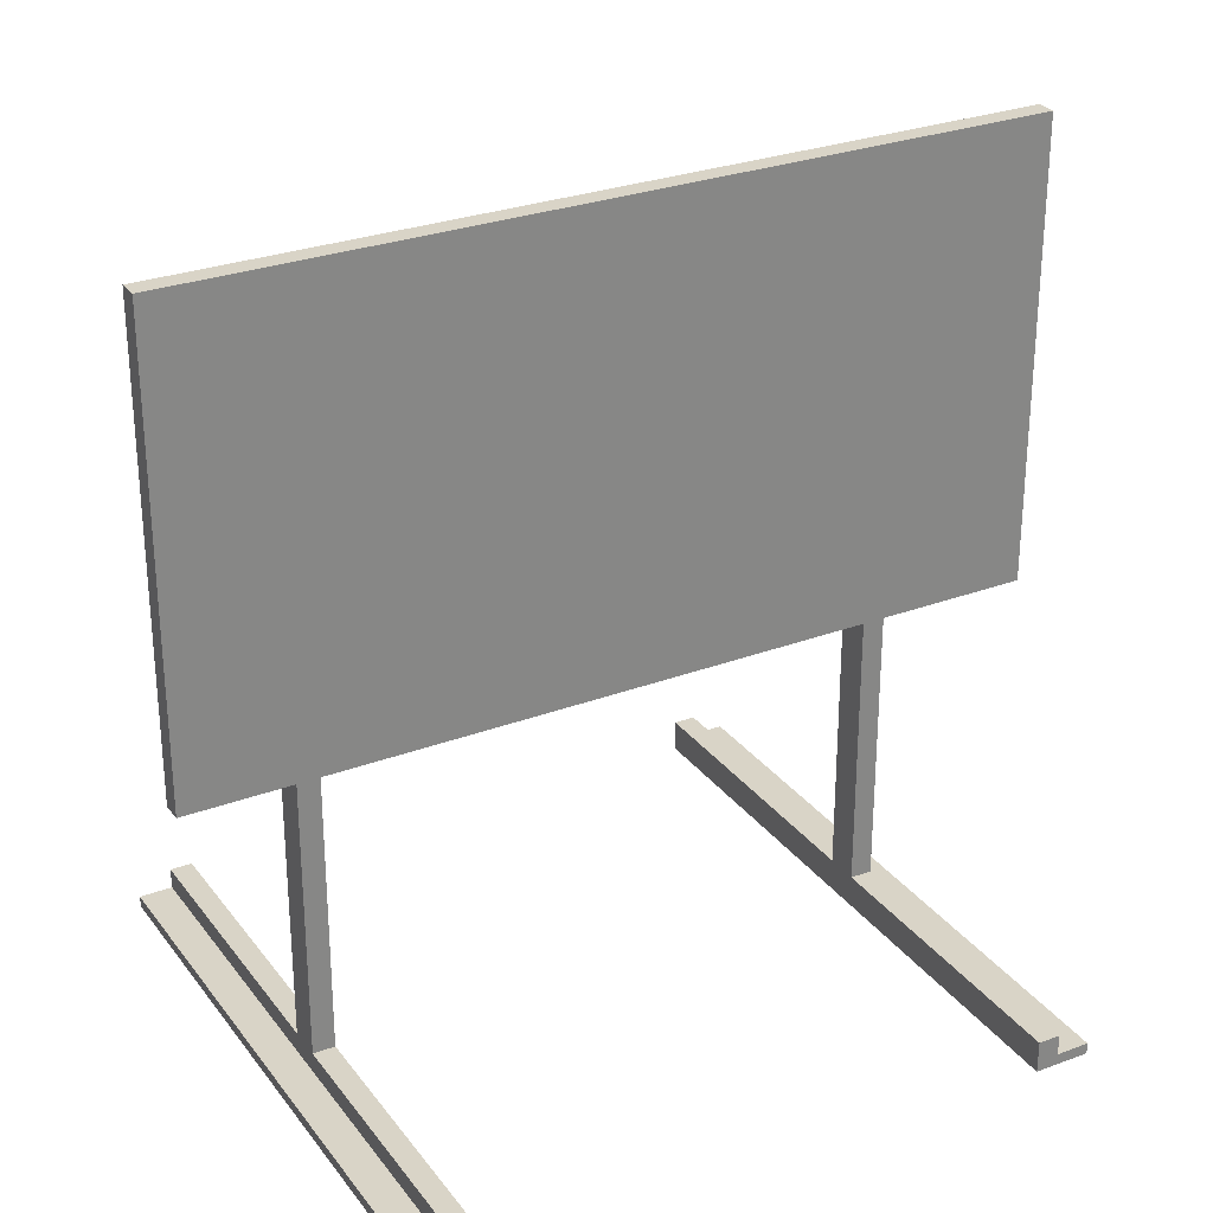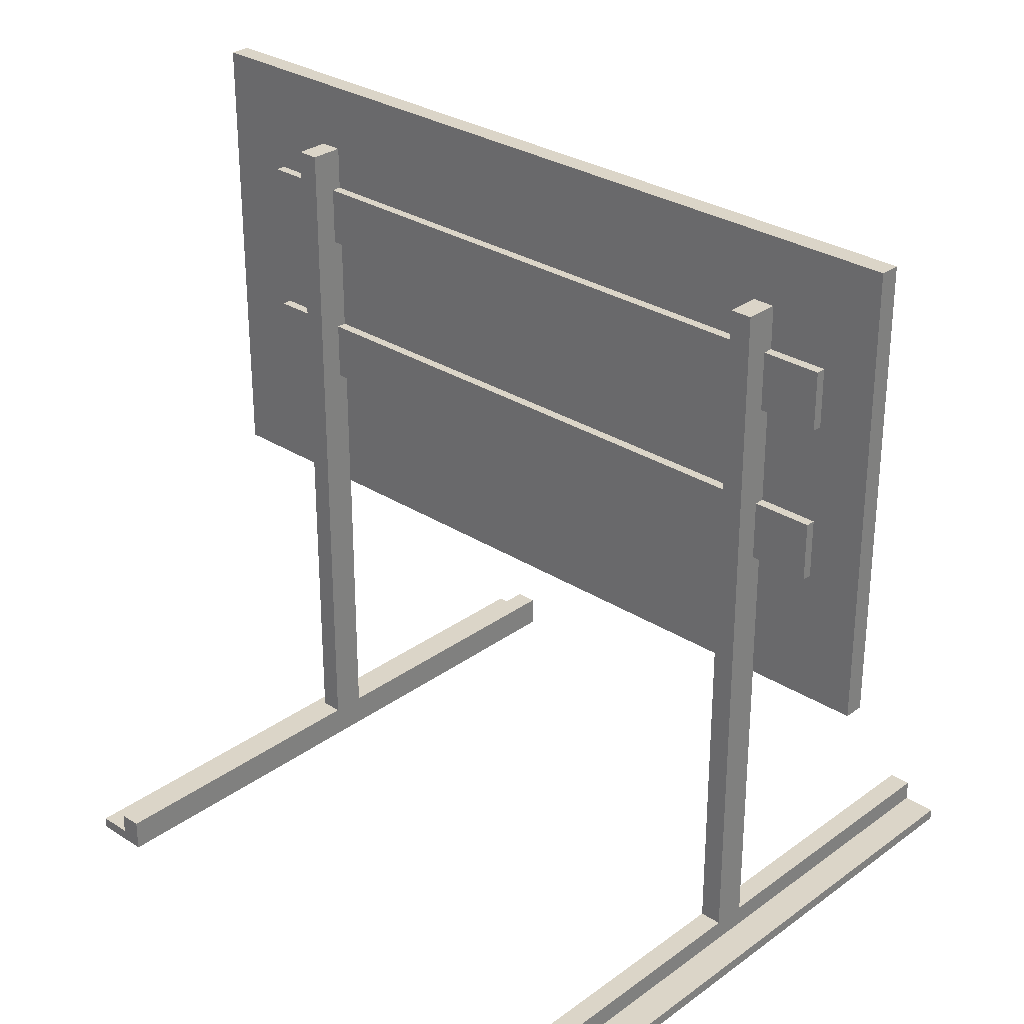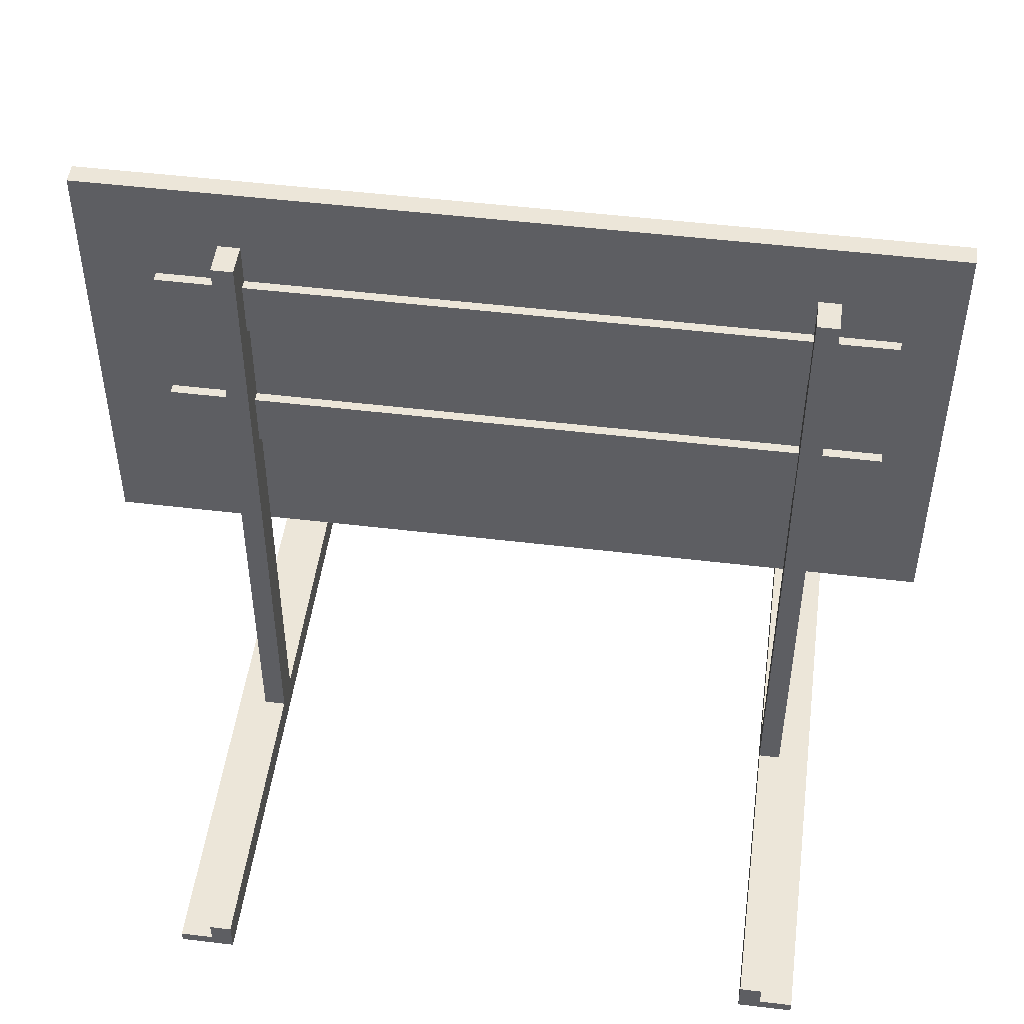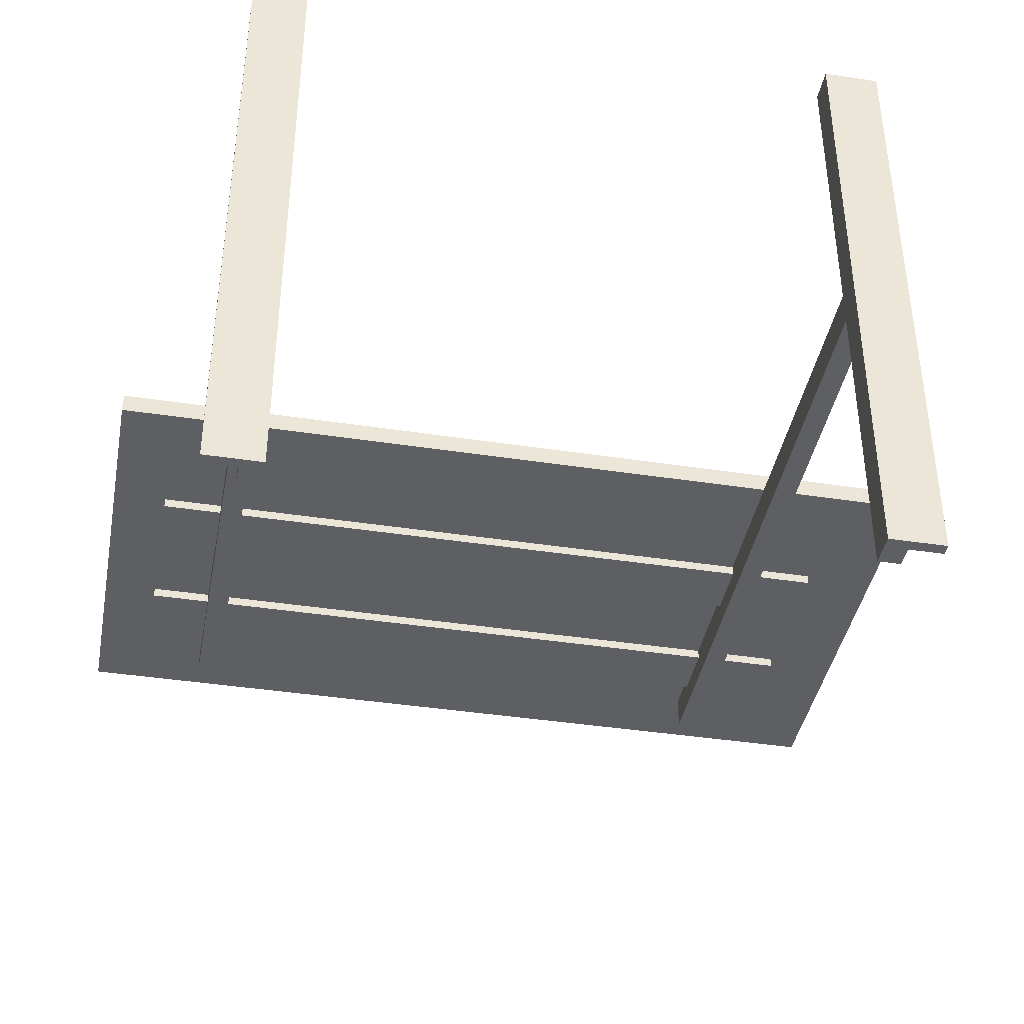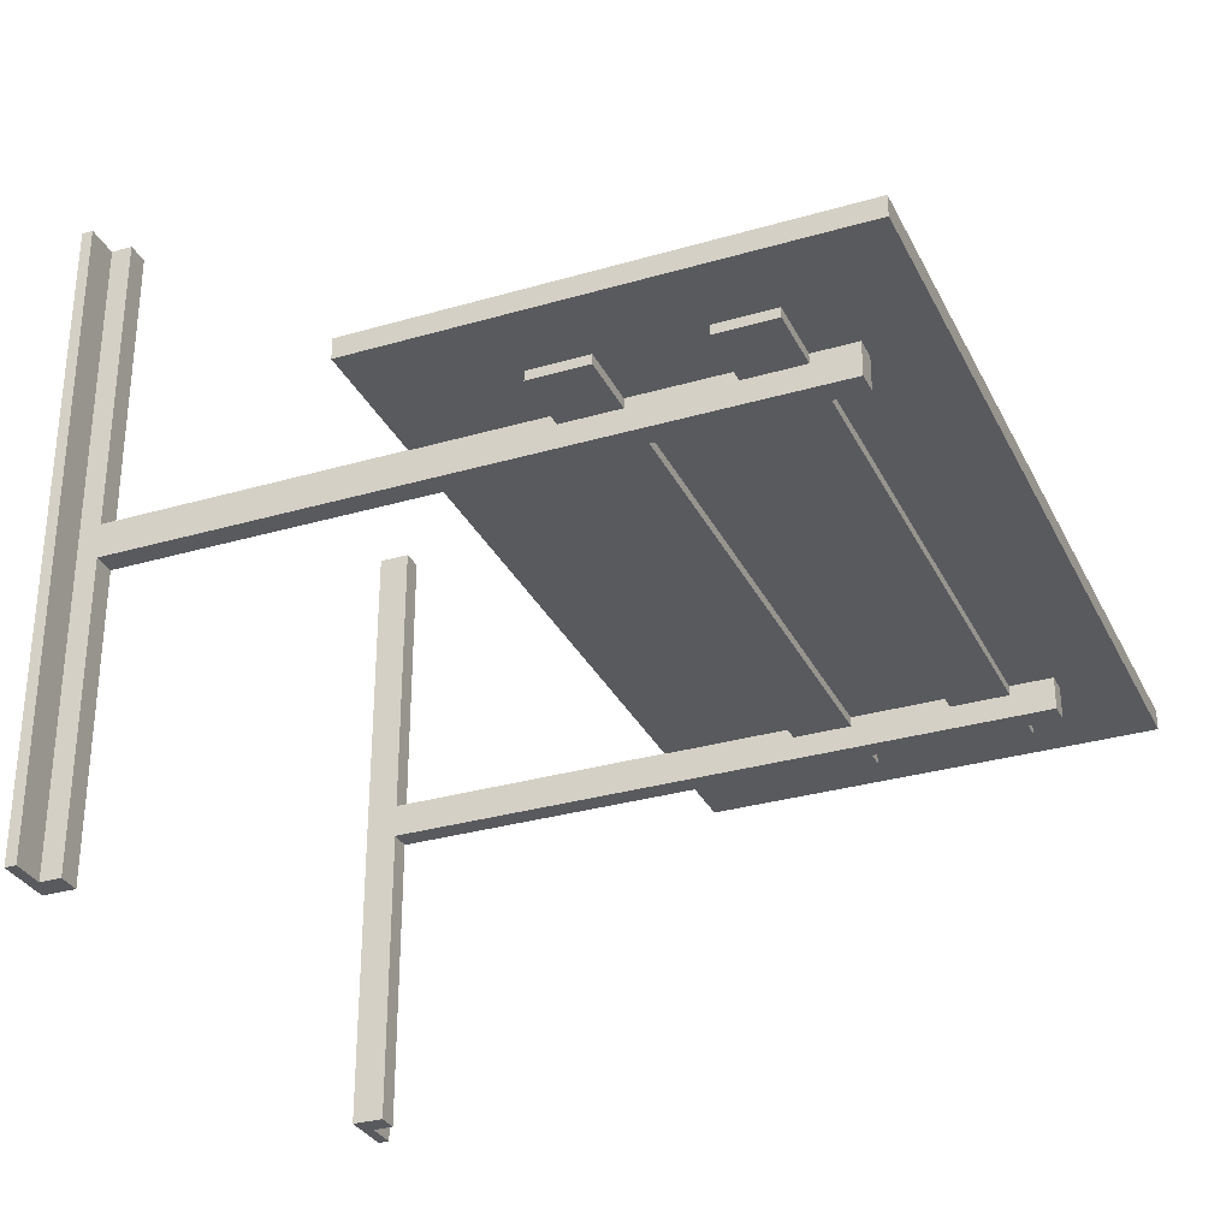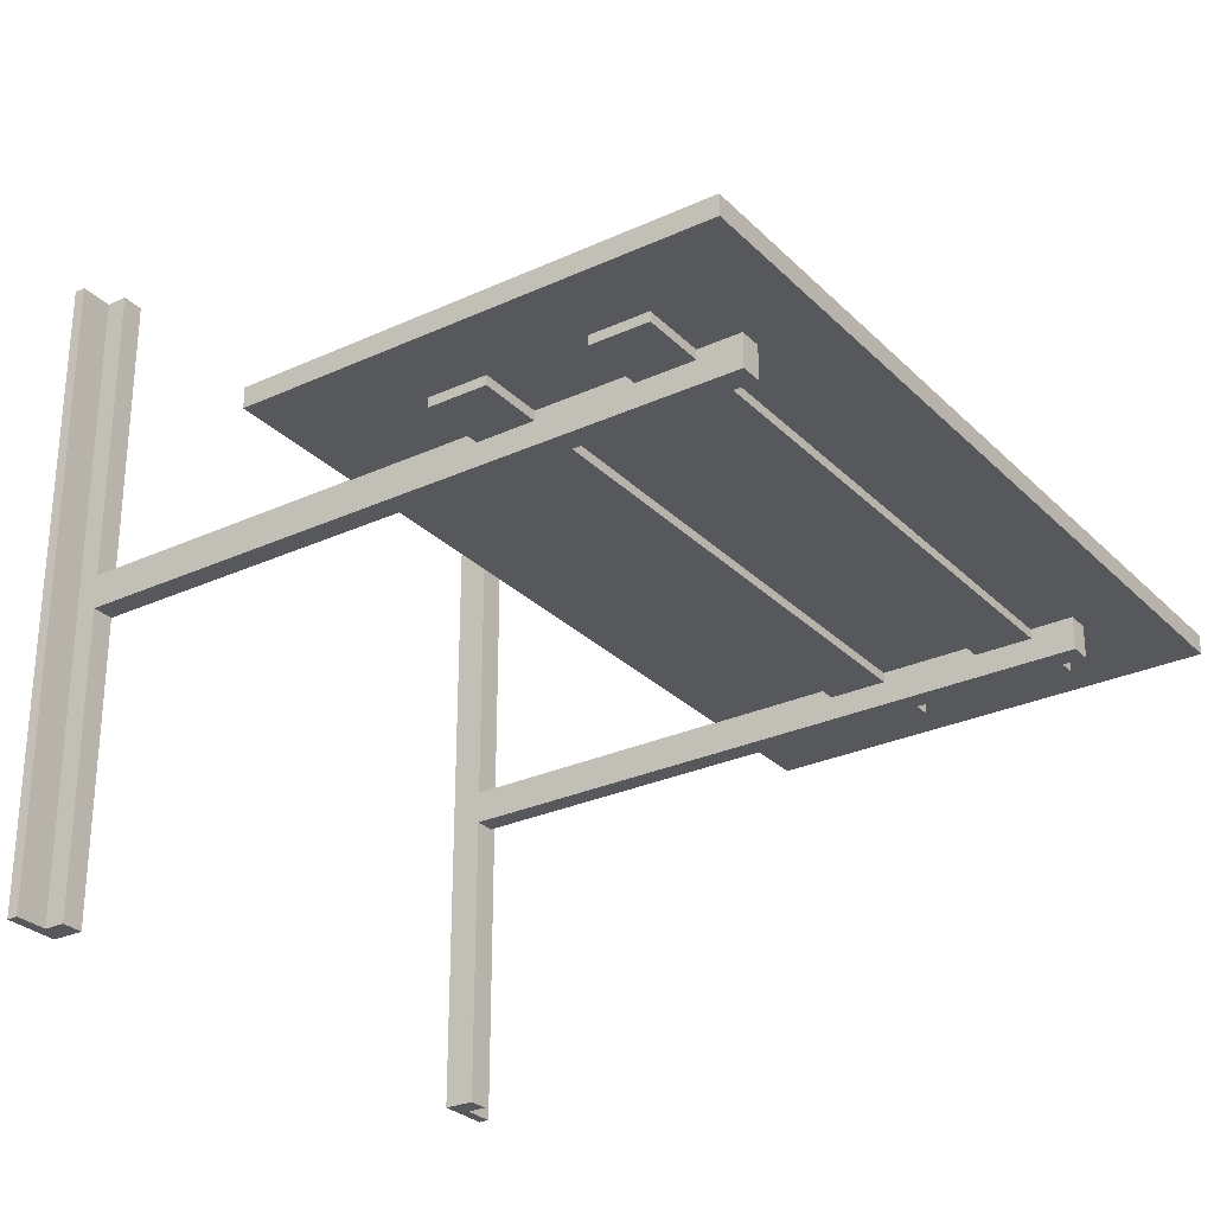
<metadata>
{"format":"obj","ext":"obj","renderer":"f3d","projection":"perspective","resolution":1024,"background":"white","views":[{"elev":28.5,"azim":-29.3,"up":"+Y"},{"elev":29.5,"azim":-136.9,"up":"+Y"},{"elev":49.4,"azim":-172.4,"up":"+Y"},{"elev":-40.5,"azim":-10.6,"up":"+Z"},{"elev":-31.1,"azim":112.6,"up":"+Z"},{"elev":-28.4,"azim":124.7,"up":"+Z"}]}
</metadata>
<code>
g SM_Prop_Sign_Road_02
v 0.3886 -0.8922 -4.578e-07
v 0.4212 -0.8758 -4.578e-07
v 0.3886 0.1702 0.02501
v 0.4212 0.1702 0.02501
v 0.3886 0.1702 -0.02501
v 0.4212 0.1702 -0.02501
v -0.4551 -0.8758 -4.578e-07
v -0.4225 -0.8922 -4.578e-07
v -0.4551 0.1702 0.02501
v -0.4225 0.1702 0.02501
v -0.4551 0.1702 -0.02501
v -0.4225 0.1702 -0.02501
v 0.3886 -0.845 0.02501
v 0.4212 -0.845 0.02501
v 0.4212 -0.845 -0.02501
v 0.3886 -0.845 -0.02501
v -0.4551 -0.845 0.02501
v -0.4225 -0.845 0.02501
v -0.4225 -0.845 -0.02501
v -0.4551 -0.845 -0.02501
v 0.3886 -0.8922 0.4719
v 0.4212 -0.8758 0.4719
v 0.4212 -0.845 0.4719
v 0.3886 -0.845 0.4719
v 0.4212 -0.845 -0.4719
v 0.3886 -0.845 -0.4719
v 0.4212 -0.8758 -0.4719
v 0.3886 -0.8922 -0.4719
v -0.4551 -0.8758 0.4719
v -0.4225 -0.8922 0.4719
v -0.4225 -0.845 0.4719
v -0.4551 -0.845 0.4719
v -0.4225 -0.845 -0.4719
v -0.4551 -0.845 -0.4719
v -0.4225 -0.8922 -0.4719
v -0.4551 -0.8758 -0.4719
v -0.6247 -0.4104 0.05385
v 0.6247 -0.4104 0.05385
v -0.6247 0.2691 0.05385
v 0.6247 0.2691 0.05385
v -0.6247 0.2691 0.02411
v 0.6247 0.2691 0.02411
v -0.6247 -0.4104 0.02411
v 0.6247 -0.4104 0.02411
v -0.5442 -0.126 0.02798
v -0.5442 -0.2128 0.02798
v 0.5171 -0.126 0.02798
v 0.5171 -0.2128 0.02798
v 0.5171 -0.126 0.009828
v 0.5171 -0.2128 0.009828
v -0.5442 -0.126 0.009828
v -0.5442 -0.2128 0.009828
v -0.5442 0.1063 0.02798
v -0.5442 0.01956 0.02798
v 0.5171 0.1063 0.02798
v 0.5171 0.01956 0.02798
v 0.5171 0.1063 0.009828
v 0.5171 0.01956 0.009828
v -0.5442 0.1063 0.009828
v -0.5442 0.01956 0.009828
v 0.4706 -0.8922 -4.578e-07
v 0.4706 -0.8758 -4.578e-07
v 0.4706 -0.8758 0.4719
v 0.4706 -0.8922 0.4719
v 0.4706 -0.8922 -0.4719
v 0.4706 -0.8758 -0.4719
v -0.5045 -0.8758 -4.578e-07
v -0.5045 -0.8922 -4.578e-07
v -0.5045 -0.8922 0.4719
v -0.5045 -0.8758 0.4719
v -0.5045 -0.8758 -0.4719
v -0.5045 -0.8922 -0.4719
v 0.3886 0.1702 0.02501
v 0.4212 0.1702 0.02501
v 0.3886 0.1702 -0.02501
v 0.4212 0.1702 -0.02501
v 0.4212 -0.845 0.02501
v 0.4212 0.1702 0.02501
v 0.4212 0.1702 -0.02501
v 0.4212 -0.845 -0.02501
v 0.3886 -0.845 -0.02501
v 0.3886 0.1702 -0.02501
v 0.3886 0.1702 0.02501
v 0.3886 -0.845 0.02501
v -0.4551 0.1702 0.02501
v -0.4225 0.1702 0.02501
v -0.4551 0.1702 -0.02501
v -0.4225 0.1702 -0.02501
v -0.4225 -0.845 0.02501
v -0.4225 0.1702 0.02501
v -0.4225 0.1702 -0.02501
v -0.4225 -0.845 -0.02501
v -0.4551 -0.845 -0.02501
v -0.4551 0.1702 -0.02501
v -0.4551 0.1702 0.02501
v -0.4551 -0.845 0.02501
v 0.4212 -0.8758 0.4719
v 0.4212 -0.845 0.4719
v 0.4212 -0.845 0.02501
v 0.4212 -0.845 0.4719
v 0.3886 -0.845 0.4719
v 0.3886 -0.845 0.02501
v 0.3886 -0.845 0.4719
v 0.3886 -0.8922 0.4719
v 0.3886 -0.845 -0.02501
v 0.3886 -0.845 -0.4719
v 0.4212 -0.845 -0.4719
v 0.4212 -0.845 -0.02501
v 0.4212 -0.845 -0.4719
v 0.4212 -0.8758 -0.4719
v 0.3886 -0.8922 -0.4719
v 0.3886 -0.845 -0.4719
v -0.4225 -0.8922 0.4719
v -0.4225 -0.845 0.4719
v -0.4225 -0.845 0.02501
v -0.4225 -0.845 0.4719
v -0.4551 -0.845 0.4719
v -0.4551 -0.845 0.02501
v -0.4551 -0.845 0.4719
v -0.4551 -0.8758 0.4719
v -0.4551 -0.845 -0.02501
v -0.4551 -0.845 -0.4719
v -0.4225 -0.845 -0.4719
v -0.4225 -0.845 -0.02501
v -0.4225 -0.845 -0.4719
v -0.4225 -0.8922 -0.4719
v -0.4551 -0.8758 -0.4719
v -0.4551 -0.845 -0.4719
v -0.6247 0.2691 0.05385
v 0.6247 0.2691 0.05385
v -0.6247 0.2691 0.02411
v 0.6247 0.2691 0.02411
v -0.6247 -0.4104 0.02411
v -0.6247 -0.4104 0.05385
v 0.6247 -0.4104 0.05385
v 0.6247 -0.4104 0.02411
v 0.6247 -0.4104 0.05385
v 0.6247 0.2691 0.05385
v 0.6247 0.2691 0.02411
v 0.6247 -0.4104 0.02411
v -0.6247 -0.4104 0.02411
v -0.6247 0.2691 0.02411
v -0.6247 0.2691 0.05385
v -0.6247 -0.4104 0.05385
v 0.5171 -0.126 0.02798
v 0.5171 -0.2128 0.02798
v 0.5171 -0.2128 0.009828
v 0.5171 -0.126 0.009828
v -0.5442 -0.2128 0.02798
v 0.5171 -0.2128 0.02798
v 0.5171 -0.2128 0.009828
v -0.5442 -0.2128 0.009828
v 0.5171 -0.126 0.009828
v 0.5171 -0.126 0.02798
v -0.5442 -0.126 0.02798
v -0.5442 -0.126 0.009828
v -0.5442 -0.2128 0.02798
v -0.5442 -0.2128 0.009828
v -0.5442 -0.126 0.009828
v -0.5442 -0.126 0.02798
v 0.5171 0.1063 0.02798
v 0.5171 0.01956 0.02798
v 0.5171 0.01956 0.009828
v 0.5171 0.1063 0.009828
v -0.5442 0.01956 0.02798
v 0.5171 0.01956 0.02798
v 0.5171 0.01956 0.009828
v -0.5442 0.01956 0.009828
v 0.5171 0.1063 0.009828
v 0.5171 0.1063 0.02798
v -0.5442 0.1063 0.02798
v -0.5442 0.1063 0.009828
v -0.5442 0.01956 0.02798
v -0.5442 0.01956 0.009828
v -0.5442 0.1063 0.009828
v -0.5442 0.1063 0.02798
v 0.4212 -0.8758 -4.578e-07
v 0.4706 -0.8758 -4.578e-07
v 0.4706 -0.8758 0.4719
v 0.4212 -0.8758 0.4719
v 0.4706 -0.8758 0.4719
v 0.4706 -0.8922 0.4719
v 0.3886 -0.8922 0.4719
v 0.4706 -0.8922 0.4719
v 0.4706 -0.8922 -4.578e-07
v 0.3886 -0.8922 -4.578e-07
v 0.4706 -0.8922 -0.4719
v 0.3886 -0.8922 -0.4719
v 0.4706 -0.8922 -0.4719
v 0.4706 -0.8758 -0.4719
v 0.4212 -0.8758 -0.4719
v 0.4706 -0.8758 -0.4719
v -0.4225 -0.8922 -4.578e-07
v -0.5045 -0.8922 -4.578e-07
v -0.5045 -0.8922 0.4719
v -0.4225 -0.8922 0.4719
v -0.5045 -0.8922 0.4719
v -0.5045 -0.8758 0.4719
v -0.4551 -0.8758 0.4719
v -0.5045 -0.8758 0.4719
v -0.5045 -0.8758 -4.578e-07
v -0.4551 -0.8758 -4.578e-07
v -0.5045 -0.8758 -0.4719
v -0.4551 -0.8758 -0.4719
v -0.5045 -0.8758 -0.4719
v -0.5045 -0.8922 -0.4719
v -0.4225 -0.8922 -0.4719
v -0.5045 -0.8922 -0.4719
g SM_Prop_Sign_Road_02_0
f 4 3 13
f 14 4 13
f 6 5 73
f 74 6 73
f 15 16 75
f 76 15 75
f 79 78 77
f 80 79 77
f 80 77 2
f 77 98 2
f 98 97 2
f 2 110 80
f 110 109 80
f 83 82 81
f 84 83 81
f 84 81 1
f 81 112 1
f 112 111 1
f 1 104 84
f 104 103 84
f 10 9 17
f 18 10 17
f 12 11 85
f 86 12 85
f 19 20 87
f 88 19 87
f 91 90 89
f 92 91 89
f 92 89 8
f 89 114 8
f 114 113 8
f 8 126 92
f 126 125 92
f 95 94 93
f 96 95 93
f 96 93 7
f 93 128 7
f 128 127 7
f 7 120 96
f 120 119 96
f 23 24 21
f 22 23 21
f 21 182 22
f 182 181 22
f 25 27 26
f 27 28 26
f 27 190 28
f 190 189 28
f 31 32 29
f 30 31 29
f 29 198 30
f 198 197 30
f 33 35 34
f 35 36 34
f 35 206 36
f 206 205 36
f 63 64 61
f 62 63 61
f 61 65 62
f 65 66 62
f 101 100 99
f 102 101 99
f 107 106 105
f 108 107 105
f 69 70 67
f 68 69 67
f 67 71 68
f 71 72 68
f 117 116 115
f 118 117 115
f 123 122 121
f 124 123 121
f 40 39 37
f 38 40 37
f 42 41 129
f 130 42 129
f 44 43 131
f 132 44 131
f 135 134 133
f 136 135 133
f 139 138 137
f 140 139 137
f 143 142 141
f 144 143 141
f 48 47 45
f 46 48 45
f 50 49 145
f 146 50 145
f 148 147 52
f 51 148 52
f 151 150 149
f 152 151 149
f 155 154 153
f 156 155 153
f 159 158 157
f 160 159 157
f 56 55 53
f 54 56 53
f 58 57 161
f 162 58 161
f 164 163 60
f 59 164 60
f 167 166 165
f 168 167 165
f 171 170 169
f 172 171 169
f 175 174 173
f 176 175 173
f 180 179 177
f 179 178 177
f 177 178 191
f 178 192 191
f 185 184 183
f 186 185 183
f 187 185 186
f 188 187 186
f 196 195 193
f 195 194 193
f 193 194 207
f 194 208 207
f 201 200 199
f 202 201 199
f 203 201 202
f 204 203 202

</code>
